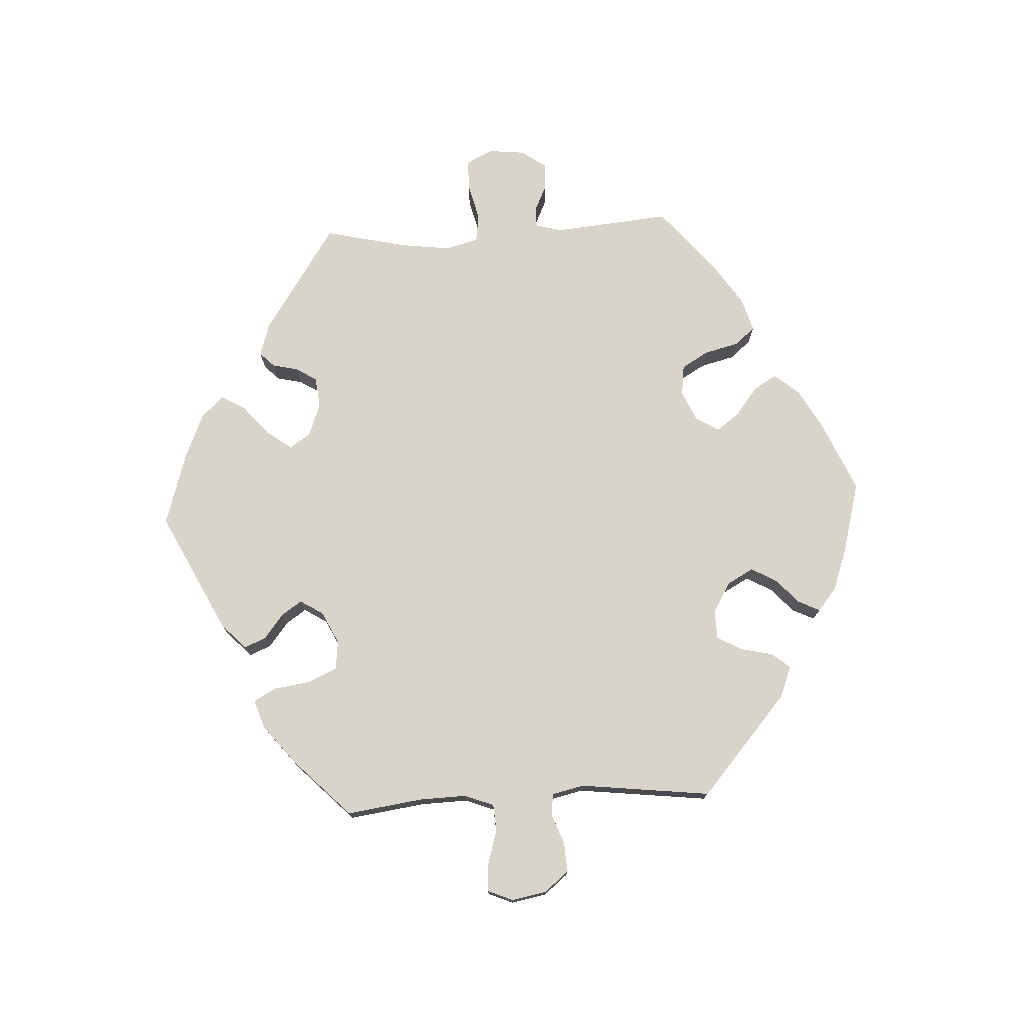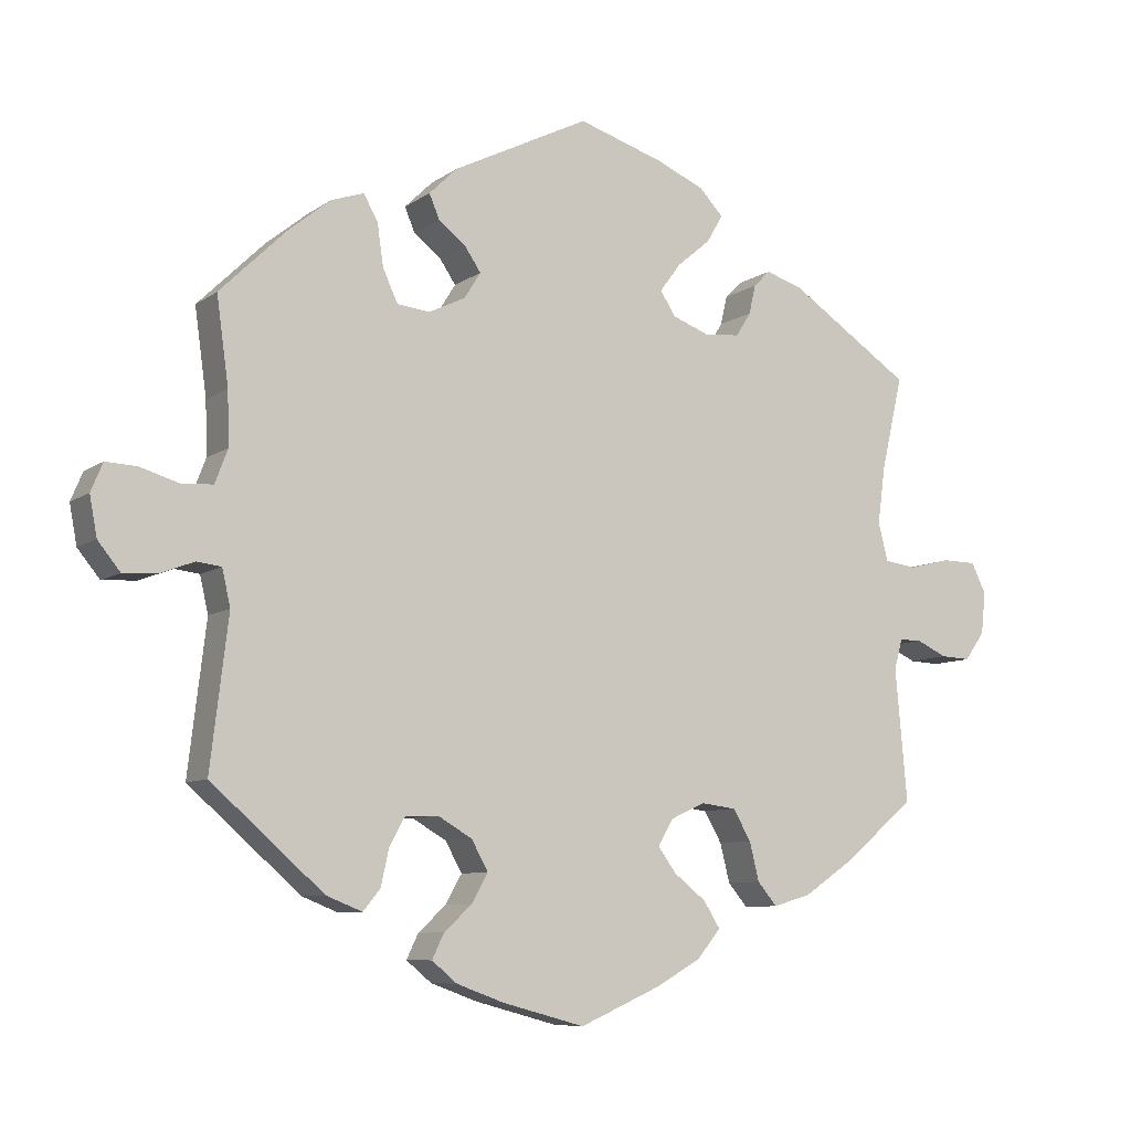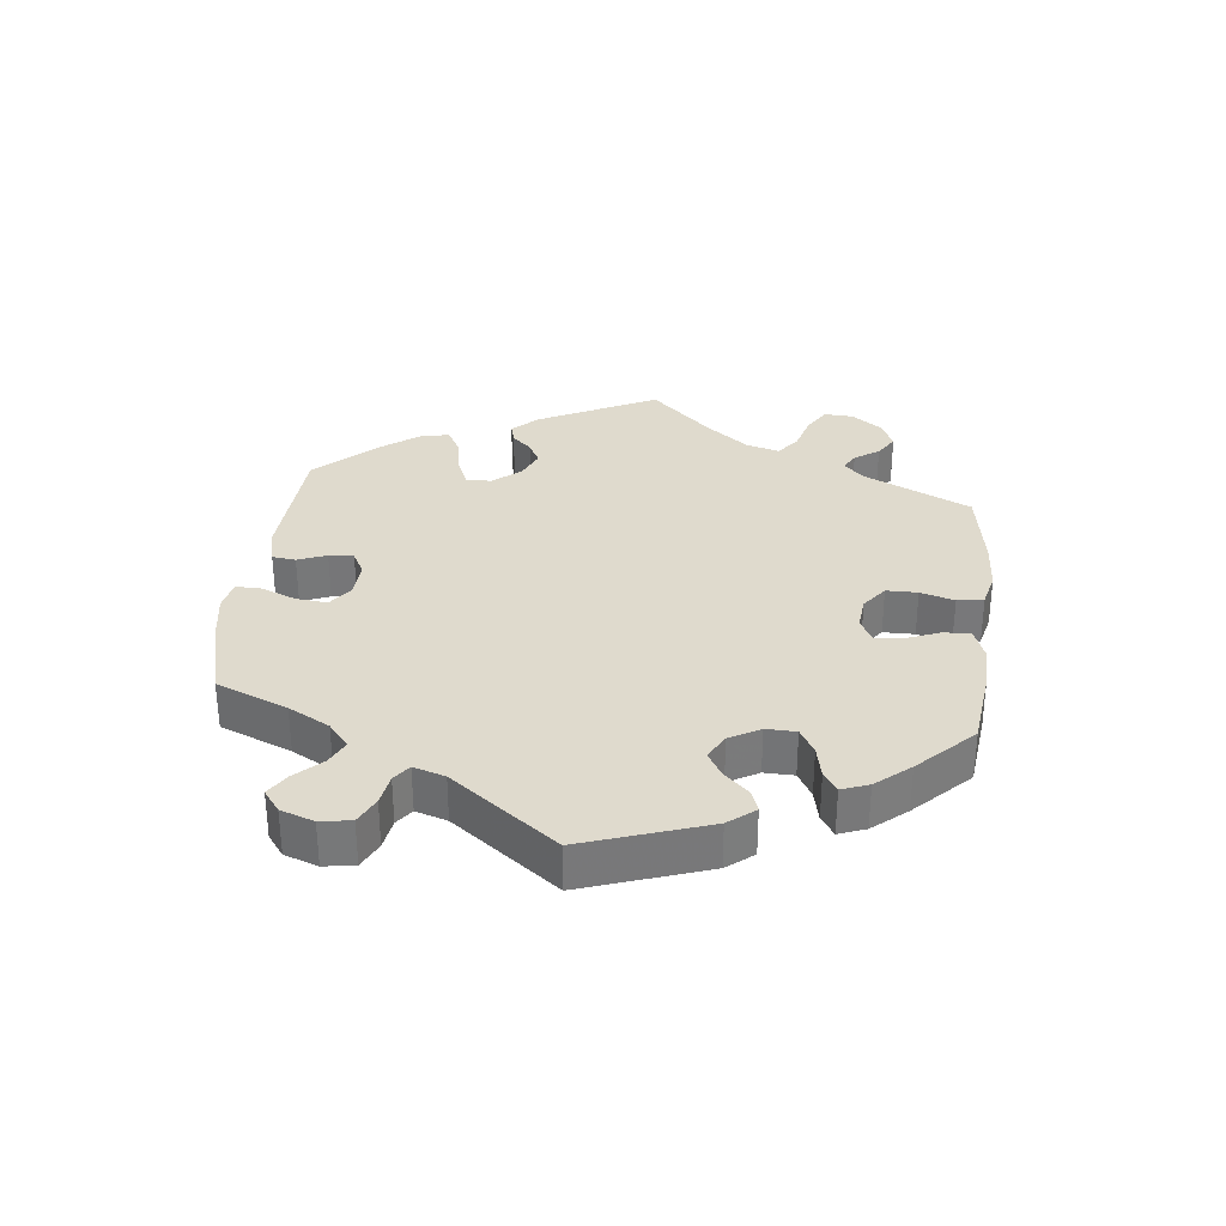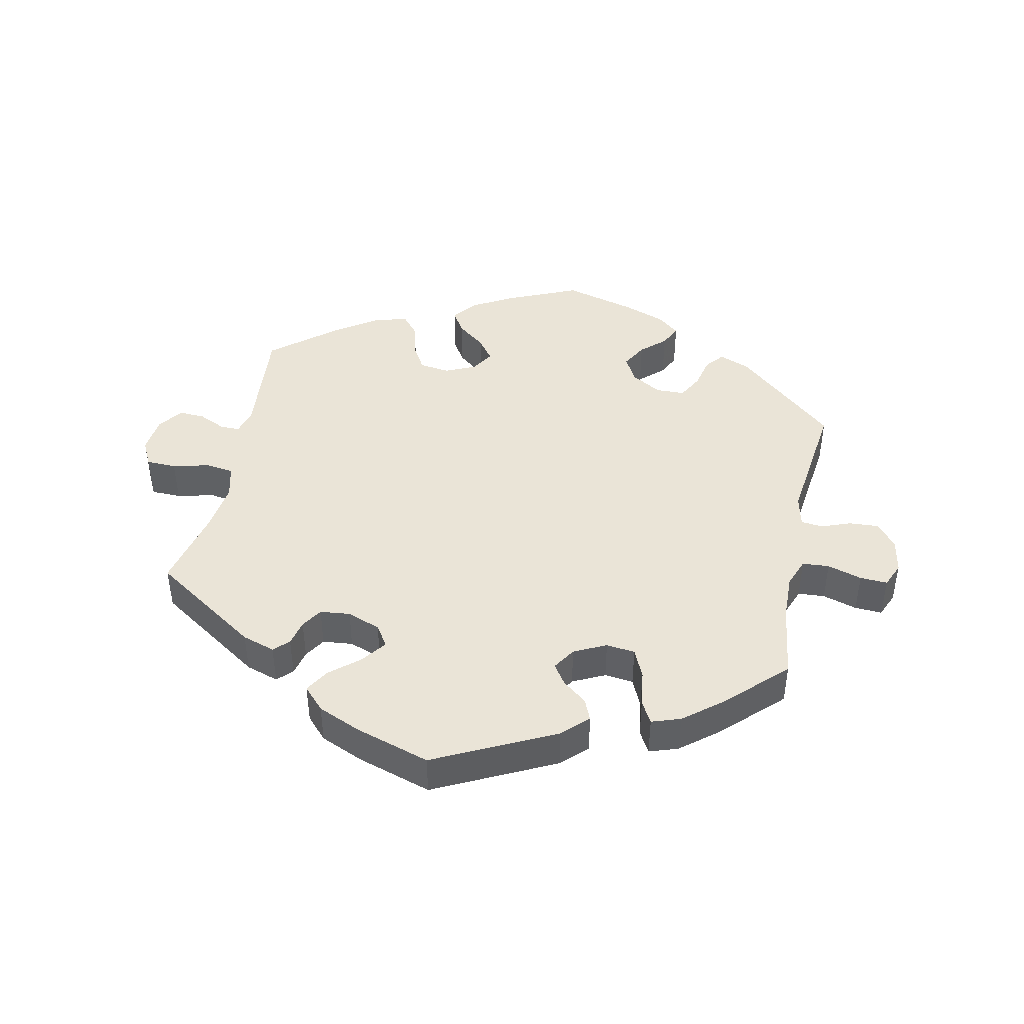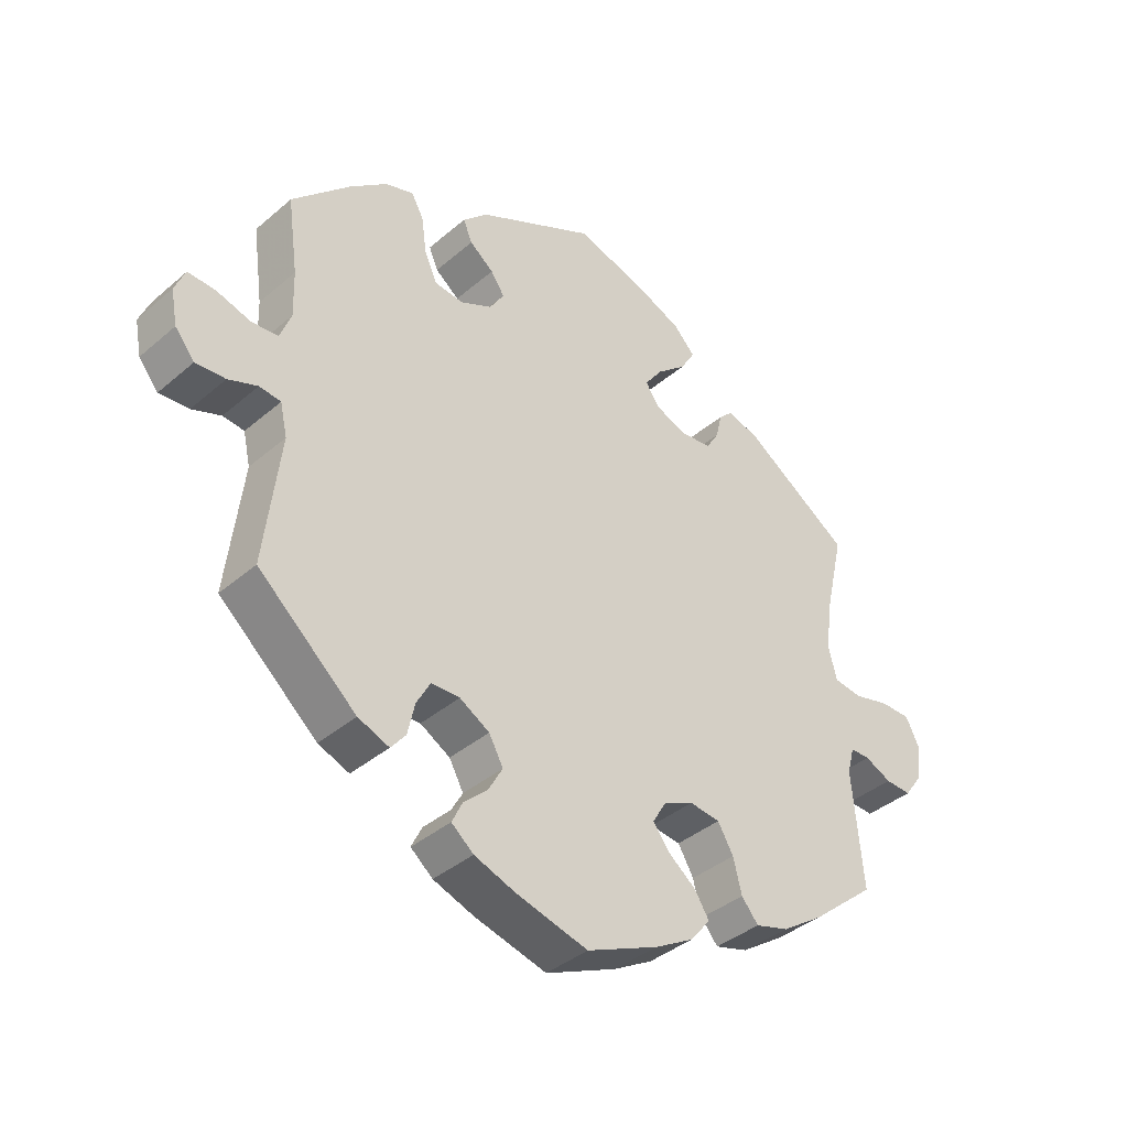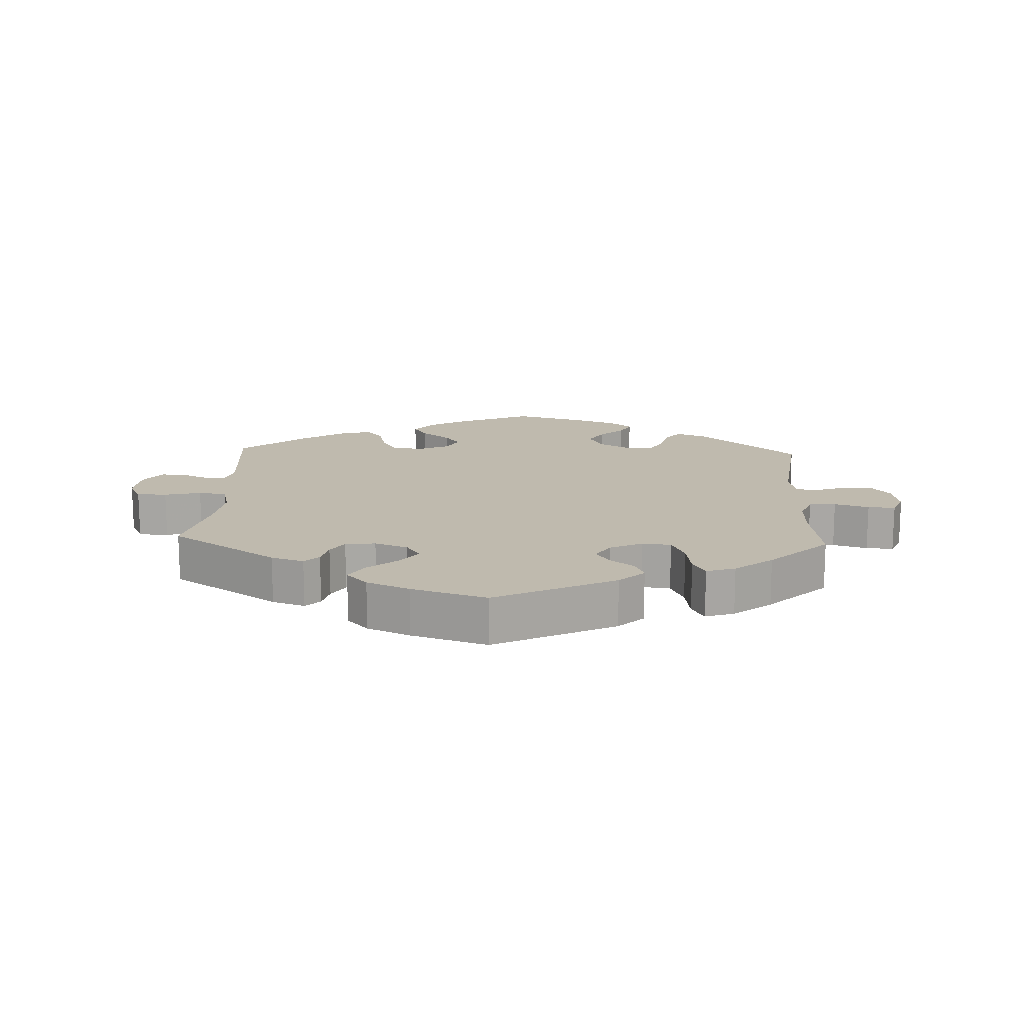
<metadata>
{"format":"obj","ext":"obj","renderer":"f3d","projection":"perspective","resolution":1024,"background":"white","views":[{"elev":75.5,"azim":86.9,"up":"+Y"},{"elev":-8.2,"azim":150.6,"up":"+Z"},{"elev":32.8,"azim":126.4,"up":"+Y"},{"elev":43.8,"azim":11.9,"up":"+Y"},{"elev":-38.5,"azim":137.1,"up":"+Z"},{"elev":15.5,"azim":2.6,"up":"+Y"}]}
</metadata>
<code>
v 0.182 0.07 0.487
v 0.22 0.07 0.45
v 0.206 0.07 0.417
v 0.169 0.07 0.388
v 0.148 0.07 0.357
v 0.17 0.07 0.322
v 0.219 0.07 0.298
v 0.263 0.07 0.303
v 0.283 0.07 0.347
v 0.291 0.07 0.403
v 0.31 0.07 0.437
v 0.354 0.07 0.422
v 0.411 0.07 0.376
v 0.5 0.07 0.289
v 0.484 0.07 0.173
v 0.482 0.07 0.102
v 0.499 0.07 0.057
v 0.54 0.07 0.054
v 0.593 0.07 0.07
v 0.635 0.07 0.072
v 0.651 0.07 0.034
v 0.641 0.07 -0.019
v 0.611 0.07 -0.056
v 0.565 0.07 -0.053
v 0.52 0.07 -0.036
v 0.487 0.07 -0.04
v 0.476 0.07 -0.089
v 0.5 0.07 -0.289
v 0.349 0.07 -0.421
v 0.301 0.07 -0.44
v 0.278 0.07 -0.412
v 0.267 0.07 -0.363
v 0.246 0.07 -0.325
v 0.202 0.07 -0.324
v 0.156 0.07 -0.351
v 0.134 0.07 -0.391
v 0.156 0.07 -0.43
v 0.193 0.07 -0.464
v 0.209 0.07 -0.497
v 0.175 0.07 -0.525
v 0.112 0.07 -0.548
v 0.001 0.07 -0.578
v -0.109 0.07 -0.53
v -0.169 0.07 -0.496
v -0.2 0.07 -0.458
v -0.178 0.07 -0.423
v -0.135 0.07 -0.389
v -0.11 0.07 -0.355
v -0.131 0.07 -0.32
v -0.177 0.07 -0.299
v -0.224 0.07 -0.305
v -0.248 0.07 -0.346
v -0.261 0.07 -0.398
v -0.287 0.07 -0.429
v -0.338 0.07 -0.414
v -0.402 0.07 -0.371
v -0.501 0.07 -0.289
v -0.485 0.07 -0.111
v -0.496 0.07 -0.07
v -0.526 0.07 -0.07
v -0.567 0.07 -0.089
v -0.607 0.07 -0.091
v -0.634 0.07 -0.053
v -0.64 0.07 0.003
v -0.62 0.07 0.043
v -0.574 0.07 0.044
v -0.518 0.07 0.03
v -0.475 0.07 0.036
v -0.462 0.07 0.087
v -0.472 0.07 0.163
v -0.501 0.07 0.289
v -0.337 0.07 0.398
v -0.287 0.07 0.414
v -0.265 0.07 0.392
v -0.256 0.07 0.353
v -0.236 0.07 0.321
v -0.19 0.07 0.316
v -0.139 0.07 0.335
v -0.118 0.07 0.367
v -0.146 0.07 0.405
v -0.191 0.07 0.443
v -0.213 0.07 0.48
v -0.181 0.07 0.514
v -0.116 0.07 0.542
v -0.001 0.07 0.578
v 0.182 0 0.487
v 0.22 0 0.45
v 0.206 0 0.417
v 0.169 0 0.388
v 0.148 0 0.357
v 0.17 0 0.322
v 0.219 0 0.298
v 0.263 0 0.303
v 0.283 0 0.347
v 0.291 0 0.403
v 0.31 0 0.437
v 0.354 0 0.422
v 0.411 0 0.376
v 0.5 0 0.289
v 0.484 0 0.173
v 0.482 0 0.102
v 0.499 0 0.057
v 0.54 0 0.054
v 0.593 0 0.07
v 0.635 0 0.072
v 0.651 0 0.034
v 0.641 0 -0.019
v 0.611 0 -0.056
v 0.565 0 -0.053
v 0.52 0 -0.036
v 0.487 0 -0.04
v 0.476 0 -0.089
v 0.5 0 -0.289
v 0.349 0 -0.421
v 0.301 0 -0.44
v 0.278 0 -0.412
v 0.267 0 -0.363
v 0.246 0 -0.325
v 0.202 0 -0.324
v 0.156 0 -0.351
v 0.134 0 -0.391
v 0.156 0 -0.43
v 0.193 0 -0.464
v 0.209 0 -0.497
v 0.175 0 -0.525
v 0.112 0 -0.548
v 0.001 0 -0.578
v -0.109 0 -0.53
v -0.169 0 -0.496
v -0.2 0 -0.458
v -0.178 0 -0.423
v -0.135 0 -0.389
v -0.11 0 -0.355
v -0.131 0 -0.32
v -0.177 0 -0.299
v -0.224 0 -0.305
v -0.248 0 -0.346
v -0.261 0 -0.398
v -0.287 0 -0.429
v -0.338 0 -0.414
v -0.402 0 -0.371
v -0.501 0 -0.289
v -0.485 0 -0.111
v -0.496 0 -0.07
v -0.526 0 -0.07
v -0.567 0 -0.089
v -0.607 0 -0.091
v -0.634 0 -0.053
v -0.64 0 0.003
v -0.62 0 0.043
v -0.574 0 0.044
v -0.518 0 0.03
v -0.475 0 0.036
v -0.462 0 0.087
v -0.472 0 0.163
v -0.501 0 0.289
v -0.337 0 0.398
v -0.287 0 0.414
v -0.265 0 0.392
v -0.256 0 0.353
v -0.236 0 0.321
v -0.19 0 0.316
v -0.139 0 0.335
v -0.118 0 0.367
v -0.146 0 0.405
v -0.191 0 0.443
v -0.213 0 0.48
v -0.181 0 0.514
v -0.116 0 0.542
v -0.001 0 0.578
f 80 81 82 83
f 79 80 83 84
f 72 73 74 75
f 70 71 72 75
f 69 70 75 76
f 68 69 76 77
f 64 65 66 67
f 64 67 68
f 63 64 68
f 60 61 62 63
f 59 60 63 68
f 58 59 68 77
f 52 53 54 55
f 51 52 55 56
f 44 45 46 47
f 44 47 48
f 43 44 48
f 42 43 48
f 41 42 48
f 40 41 48 49
f 37 38 39 40
f 36 37 40 49
f 29 30 31 32
f 27 28 29 32
f 26 27 32 33
f 22 23 24 25
f 22 25 26
f 21 22 26
f 18 19 20 21
f 17 18 21 26
f 16 17 26 33
f 12 13 14 15
f 9 10 11 12
f 8 9 12 15
f 7 8 15 16
f 1 2 3 4
f 1 4 5
f 79 84 85 1
f 57 58 77 78
f 51 56 57 78
f 50 51 78 79
f 35 36 49 50
f 34 35 50 79
f 6 7 16 33
f 5 6 33 34
f 79 1 5
f 5 34 79
f 168 167 166 165
f 169 168 165 164
f 160 159 158 157
f 160 157 156 155
f 161 160 155 154
f 162 161 154 153
f 152 151 150 149
f 153 152 149
f 153 149 148
f 148 147 146 145
f 153 148 145 144
f 162 153 144 143
f 140 139 138 137
f 141 140 137 136
f 132 131 130 129
f 133 132 129
f 133 129 128
f 133 128 127
f 133 127 126
f 134 133 126 125
f 125 124 123 122
f 134 125 122 121
f 117 116 115 114
f 117 114 113 112
f 118 117 112 111
f 110 109 108 107
f 111 110 107
f 111 107 106
f 106 105 104 103
f 111 106 103 102
f 118 111 102 101
f 100 99 98 97
f 97 96 95 94
f 100 97 94 93
f 101 100 93 92
f 89 88 87 86
f 90 89 86
f 86 170 169 164
f 163 162 143 142
f 163 142 141 136
f 164 163 136 135
f 135 134 121 120
f 164 135 120 119
f 118 101 92 91
f 119 118 91 90
f 90 86 164
f 164 119 90
f 1 86 87 2
f 2 87 88 3
f 3 88 89 4
f 4 89 90 5
f 5 90 91 6
f 6 91 92 7
f 7 92 93 8
f 8 93 94 9
f 9 94 95 10
f 10 95 96 11
f 11 96 97 12
f 12 97 98 13
f 13 98 99 14
f 14 99 100 15
f 15 100 101 16
f 16 101 102 17
f 17 102 103 18
f 18 103 104 19
f 19 104 105 20
f 20 105 106 21
f 21 106 107 22
f 22 107 108 23
f 23 108 109 24
f 24 109 110 25
f 25 110 111 26
f 26 111 112 27
f 27 112 113 28
f 28 113 114 29
f 29 114 115 30
f 30 115 116 31
f 31 116 117 32
f 32 117 118 33
f 33 118 119 34
f 34 119 120 35
f 35 120 121 36
f 36 121 122 37
f 37 122 123 38
f 38 123 124 39
f 39 124 125 40
f 40 125 126 41
f 41 126 127 42
f 42 127 128 43
f 43 128 129 44
f 44 129 130 45
f 45 130 131 46
f 46 131 132 47
f 47 132 133 48
f 48 133 134 49
f 49 134 135 50
f 50 135 136 51
f 51 136 137 52
f 52 137 138 53
f 53 138 139 54
f 54 139 140 55
f 55 140 141 56
f 56 141 142 57
f 57 142 143 58
f 58 143 144 59
f 59 144 145 60
f 60 145 146 61
f 61 146 147 62
f 62 147 148 63
f 63 148 149 64
f 64 149 150 65
f 65 150 151 66
f 66 151 152 67
f 67 152 153 68
f 68 153 154 69
f 69 154 155 70
f 70 155 156 71
f 71 156 157 72
f 72 157 158 73
f 73 158 159 74
f 74 159 160 75
f 75 160 161 76
f 76 161 162 77
f 77 162 163 78
f 78 163 164 79
f 79 164 165 80
f 80 165 166 81
f 81 166 167 82
f 82 167 168 83
f 83 168 169 84
f 84 169 170 85
f 85 170 86 1

</code>
